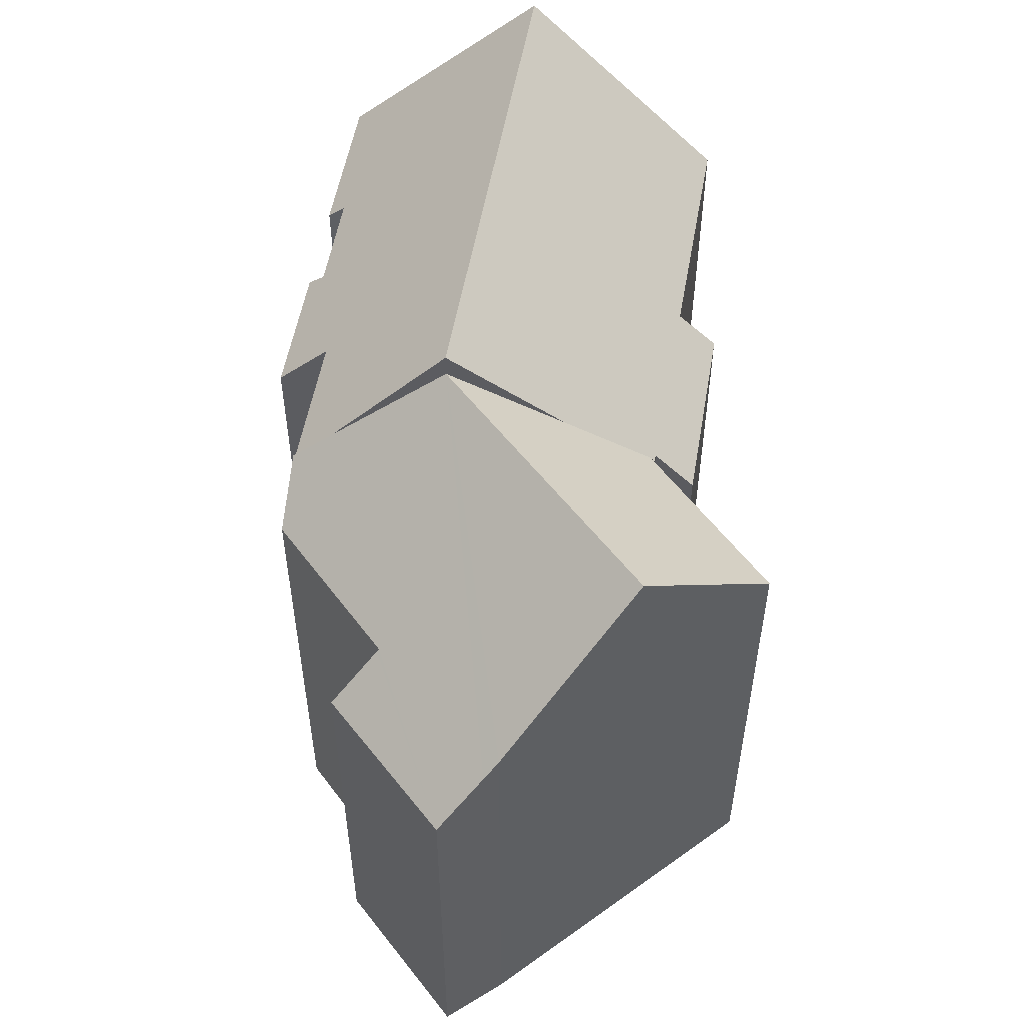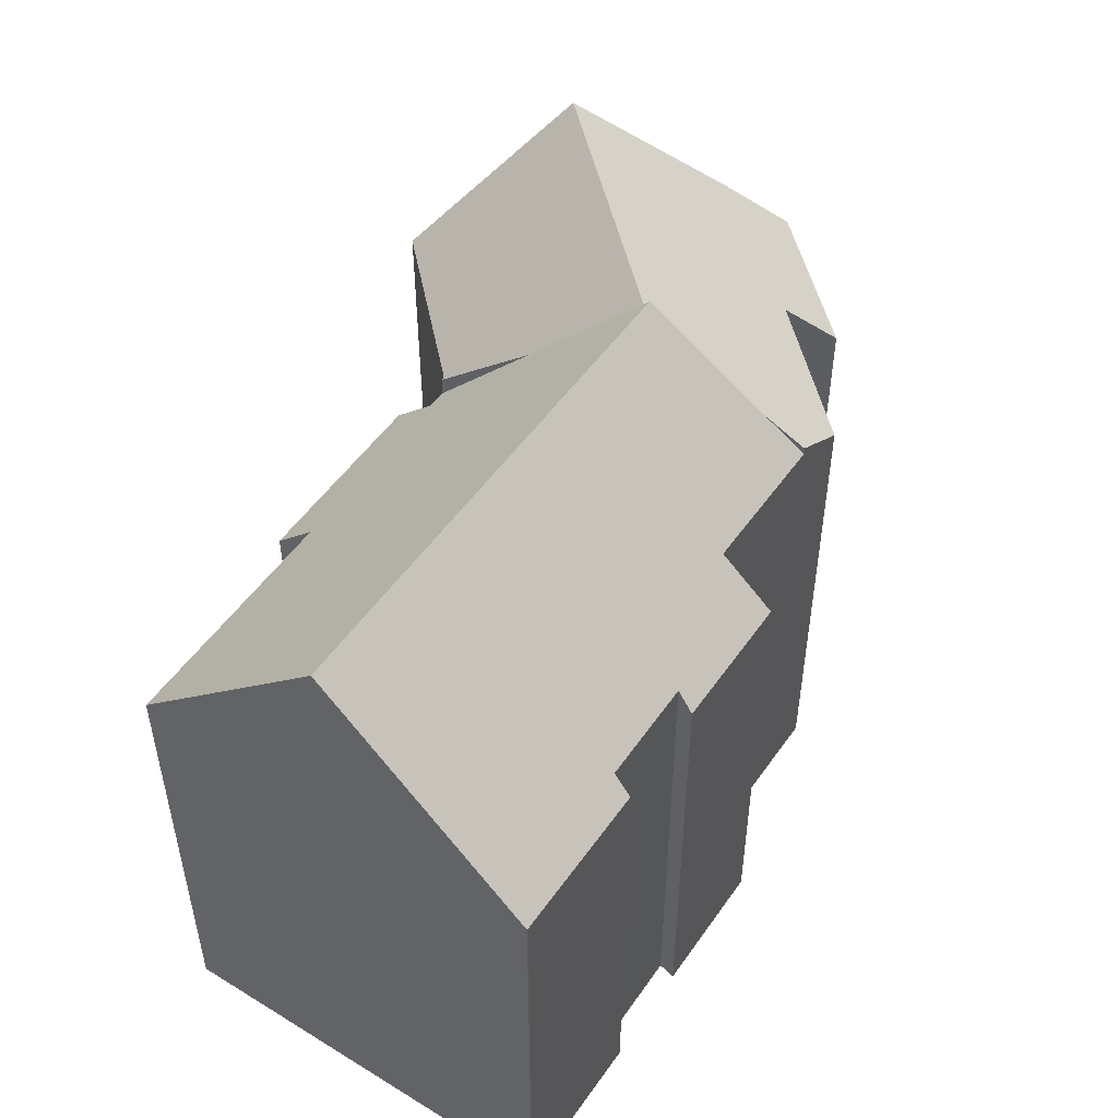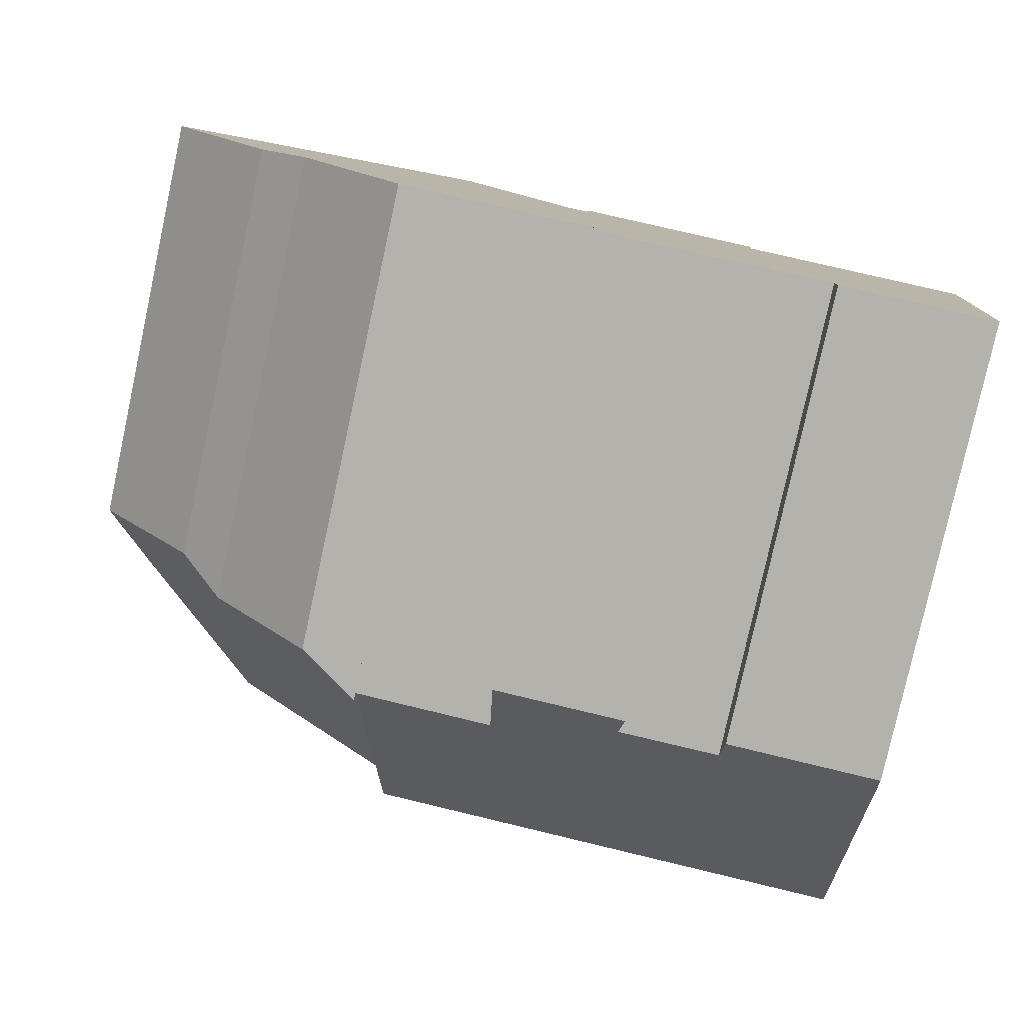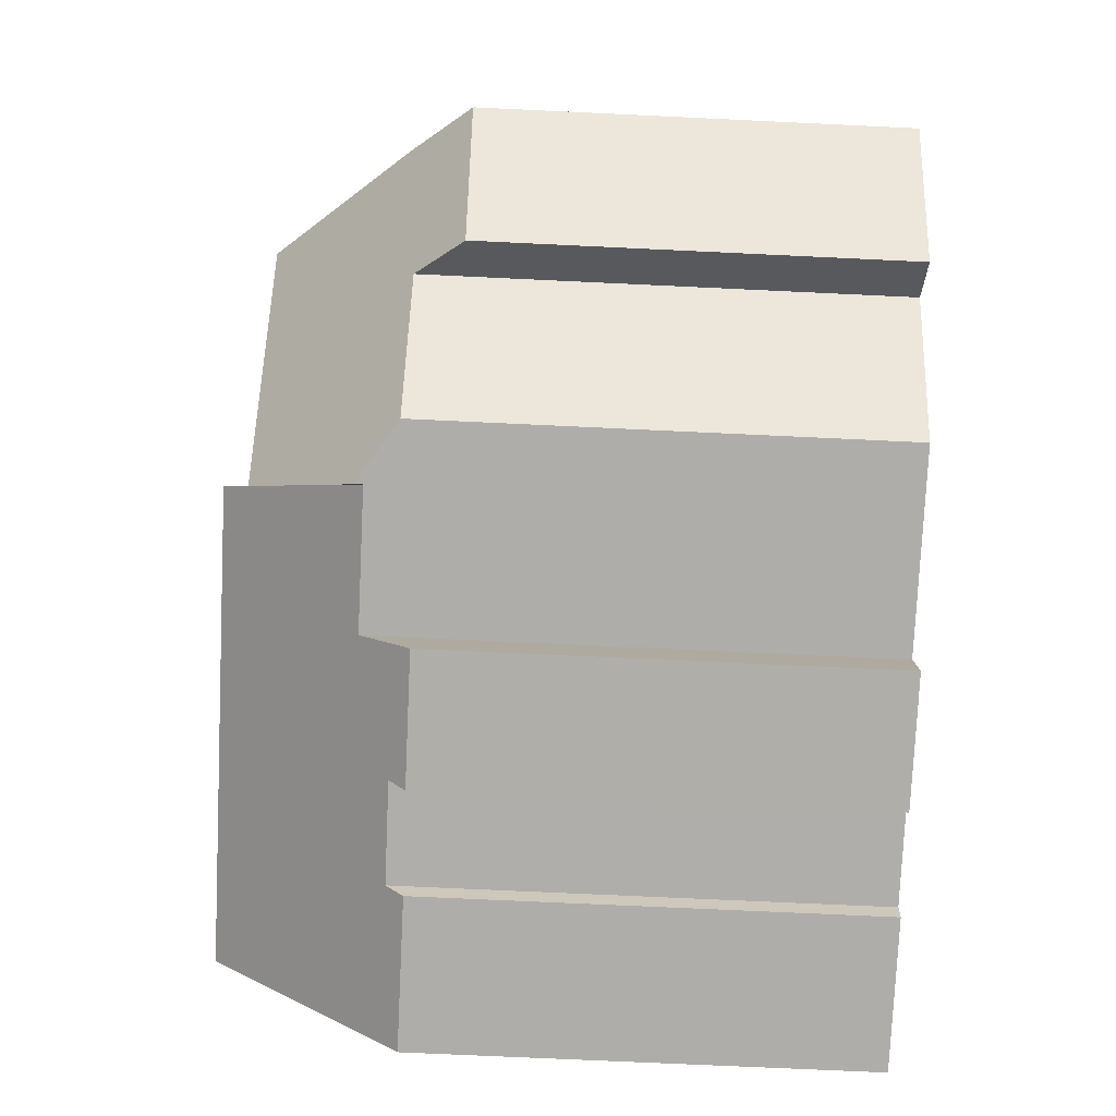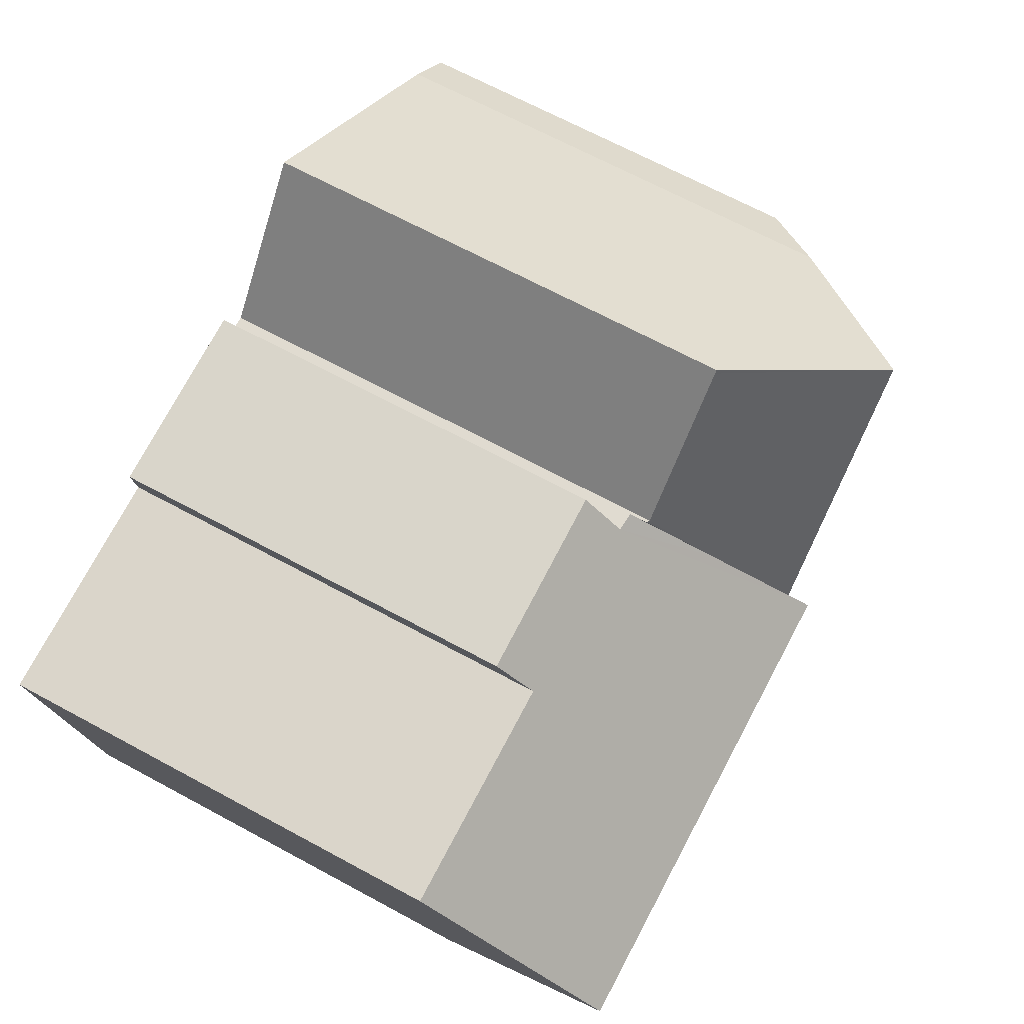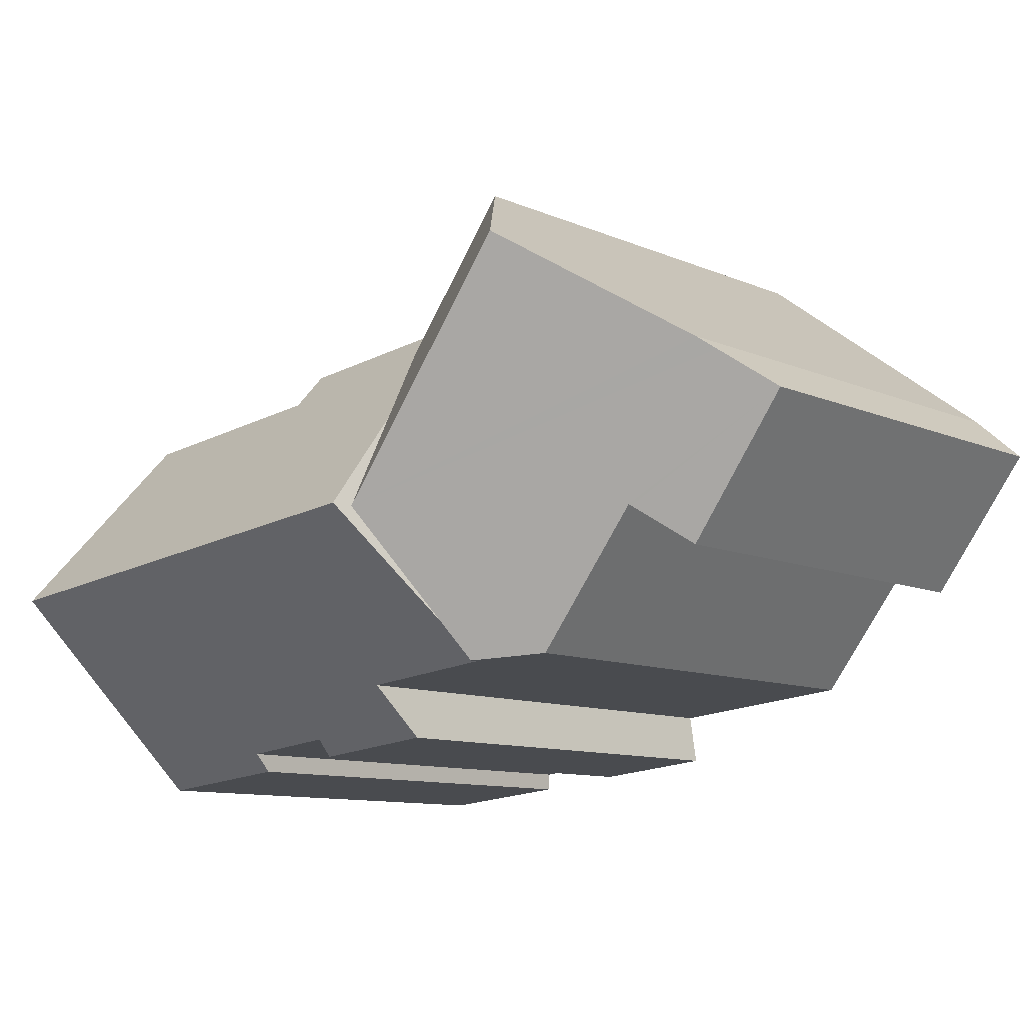
<metadata>
{"format":"obj","ext":"obj","renderer":"f3d","projection":"perspective","resolution":1024,"background":"white","views":[{"elev":54.4,"azim":-74.4,"up":"+Y"},{"elev":51.2,"azim":129.3,"up":"+Y"},{"elev":-79.5,"azim":-12.3,"up":"+Z"},{"elev":-71.9,"azim":-92.7,"up":"+Z"},{"elev":68.7,"azim":118.3,"up":"+Z"},{"elev":-10.5,"azim":-137.0,"up":"+Z"}]}
</metadata>
<code>
v  5.002 17.63 3.971
v  11.19 15.27 0.382
v  10.12 17.63 -2.615
v  11.94 13.46 2.742
v  8.748 13.56 6.655
v  8.675 13.57 6.744
v  12.02 13.4 2.74
v  0 11.99 7.344e-16
v  3.995 13.26 -2.798
v  2.896 11.96 -3.792
v  4.041 13.31 -2.756
v  8.702 14.46 -6.629
v  6.982 13.35 -6.466
v  9.063 15.27 -5.611
v  1.074 13.26 0.957
v  1.425 13.68 1.27
v  8.675 -4.13e-16 6.744
v  8.748 -4.075e-16 6.655
v  11.94 -1.679e-16 2.742
v  12.02 -1.678e-16 2.74
v  11.19 -2.339e-17 0.382
v  9.063 3.436e-16 -5.611
v  8.702 4.059e-16 -6.629
v  10.12 1.601e-16 -2.615
v  6.982 3.959e-16 -6.466
v  4.041 1.688e-16 -2.756
v  0 0 0
v  2.896 2.322e-16 -3.792
v  3.995 1.713e-16 -2.798
v  1.425 -7.777e-17 1.27
v  1.074 -5.86e-17 0.957
v  5.002 -2.432e-16 3.971
v  23.74 18.29 -3.931
v  17.79 12.86 2.213
v  24.28 12.86 1.587
v  10.12 18.29 -2.615
v  12.56 12.85 2.728
v  12.02 12.88 2.74
v  17.81 12.7 2.371
v  12.64 11.75 3.848
v  17.93 11.78 3.299
v  12.57 12.7 2.877
v  11.05 14.24 -6.852
v  8.702 14.24 -6.629
v  12.62 14.24 -7.001
v  16.05 13.31 -8.295
v  16.11 12.84 -8.78
v  18.88 13.29 -8.582
v  23.2 12.81 -9.499
v  18.91 12.8 -9.092
v  12.4 12.84 -8.416
v  12.56 -1.67e-16 2.728
v  12.64 -2.356e-16 3.848
v  12.57 -1.762e-16 2.877
v  18.88 5.255e-16 -8.582
v  18.91 5.567e-16 -9.092
v  12.62 4.287e-16 -7.001
v  12.4 5.153e-16 -8.416
v  17.93 -2.02e-16 3.299
v  17.79 -1.355e-16 2.213
v  24.28 -9.718e-17 1.587
v  17.81 -1.452e-16 2.371
v  23.2 5.816e-16 -9.499
v  23.74 2.407e-16 -3.931
v  16.05 5.079e-16 -8.295
v  16.11 5.376e-16 -8.78
v  11.05 4.196e-16 -6.852
g defaultobject
f 1 2 3
f 2 1 4
f 4 1 5
f 5 1 6
f 7 2 4
f 8 9 10
f 9 8 11
f 11 12 13
f 12 11 14
f 14 11 3
f 3 11 8
f 3 8 15
f 3 15 16
f 3 16 1
f 17 5 6
f 5 17 4
f 4 17 18
f 4 18 19
f 19 7 4
f 7 19 20
f 2 14 3
f 14 2 7
f 14 7 20
f 14 20 12
f 12 20 21
f 12 21 22
f 12 22 23
f 22 21 24
f 23 13 12
f 13 23 25
f 25 11 13
f 11 25 26
f 10 27 8
f 27 10 28
f 26 9 11
f 9 26 10
f 10 26 28
f 28 26 29
f 15 30 16
f 30 15 8
f 30 8 27
f 30 27 31
f 16 6 1
f 6 16 30
f 6 30 17
f 17 30 32
f 28 31 27
f 31 28 30
f 30 28 32
f 32 28 29
f 32 29 26
f 32 26 25
f 32 25 17
f 17 25 23
f 17 23 22
f 17 22 18
f 18 22 24
f 18 24 19
f 19 24 21
f 19 21 20
f 33 34 35
f 34 33 36
f 34 36 37
f 37 36 2
f 37 2 38
f 39 40 41
f 40 39 34
f 40 34 42
f 42 34 37
f 14 43 44
f 43 14 36
f 43 36 45
f 45 36 33
f 45 33 46
f 45 46 47
f 46 33 48
f 48 33 49
f 49 50 48
f 47 51 45
f 14 2 36
f 2 14 38
f 38 14 44
f 38 44 20
f 20 44 24
f 24 44 23
f 20 24 21
f 24 23 22
f 52 42 37
f 42 52 40
f 40 52 53
f 53 52 54
f 50 55 48
f 55 50 56
f 51 57 45
f 57 51 58
f 20 37 38
f 37 20 52
f 40 59 41
f 59 40 53
f 60 35 34
f 35 60 61
f 39 60 34
f 60 39 41
f 60 41 59
f 60 59 62
f 35 49 33
f 49 35 61
f 49 61 63
f 63 61 64
f 65 47 46
f 47 65 66
f 63 50 49
f 50 63 56
f 48 65 46
f 65 48 55
f 47 58 51
f 58 47 66
f 57 43 45
f 43 57 44
f 44 57 23
f 23 57 67
f 67 22 23
f 22 67 57
f 66 57 58
f 57 66 65
f 57 65 55
f 63 55 56
f 55 63 64
f 55 64 57
f 57 64 22
f 22 64 24
f 24 64 21
f 21 64 61
f 21 61 20
f 20 61 60
f 20 60 52
f 52 60 54
f 60 53 54
f 53 60 62
f 53 62 59

</code>
